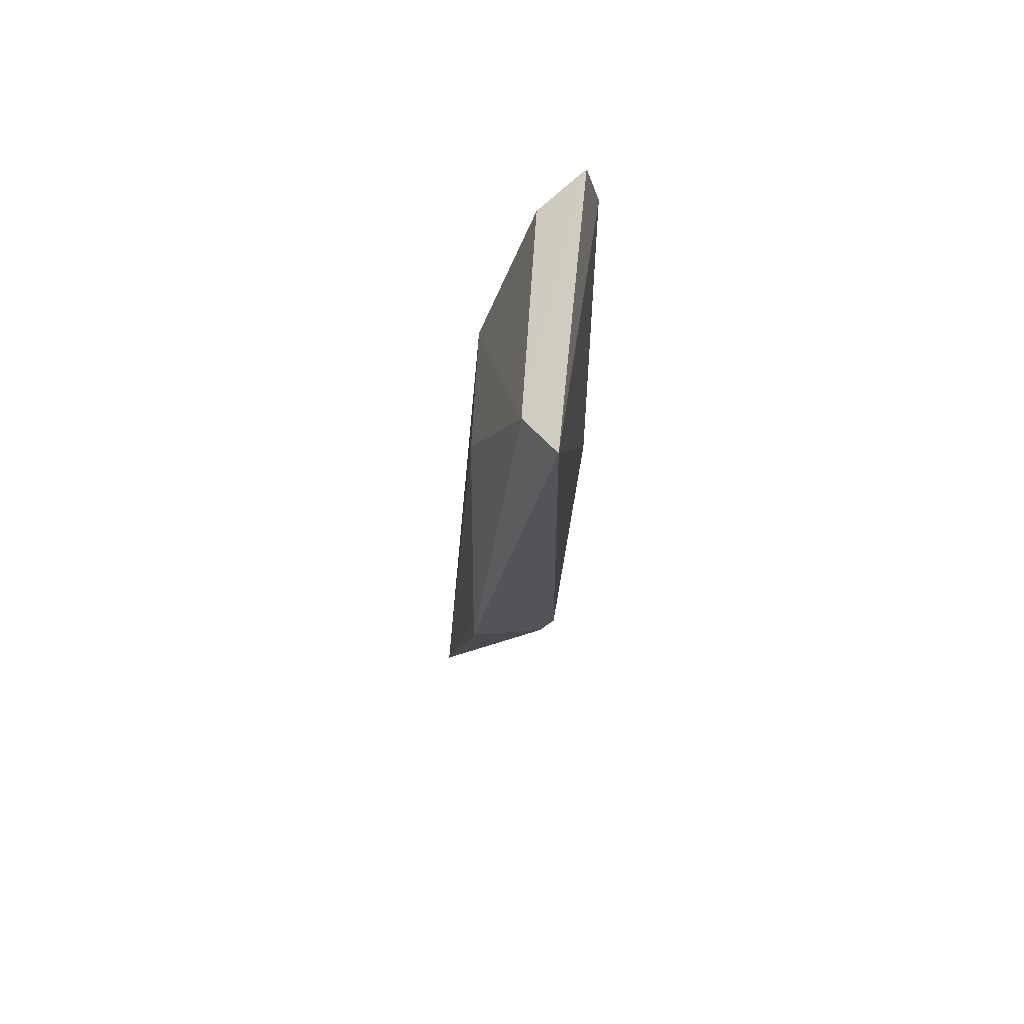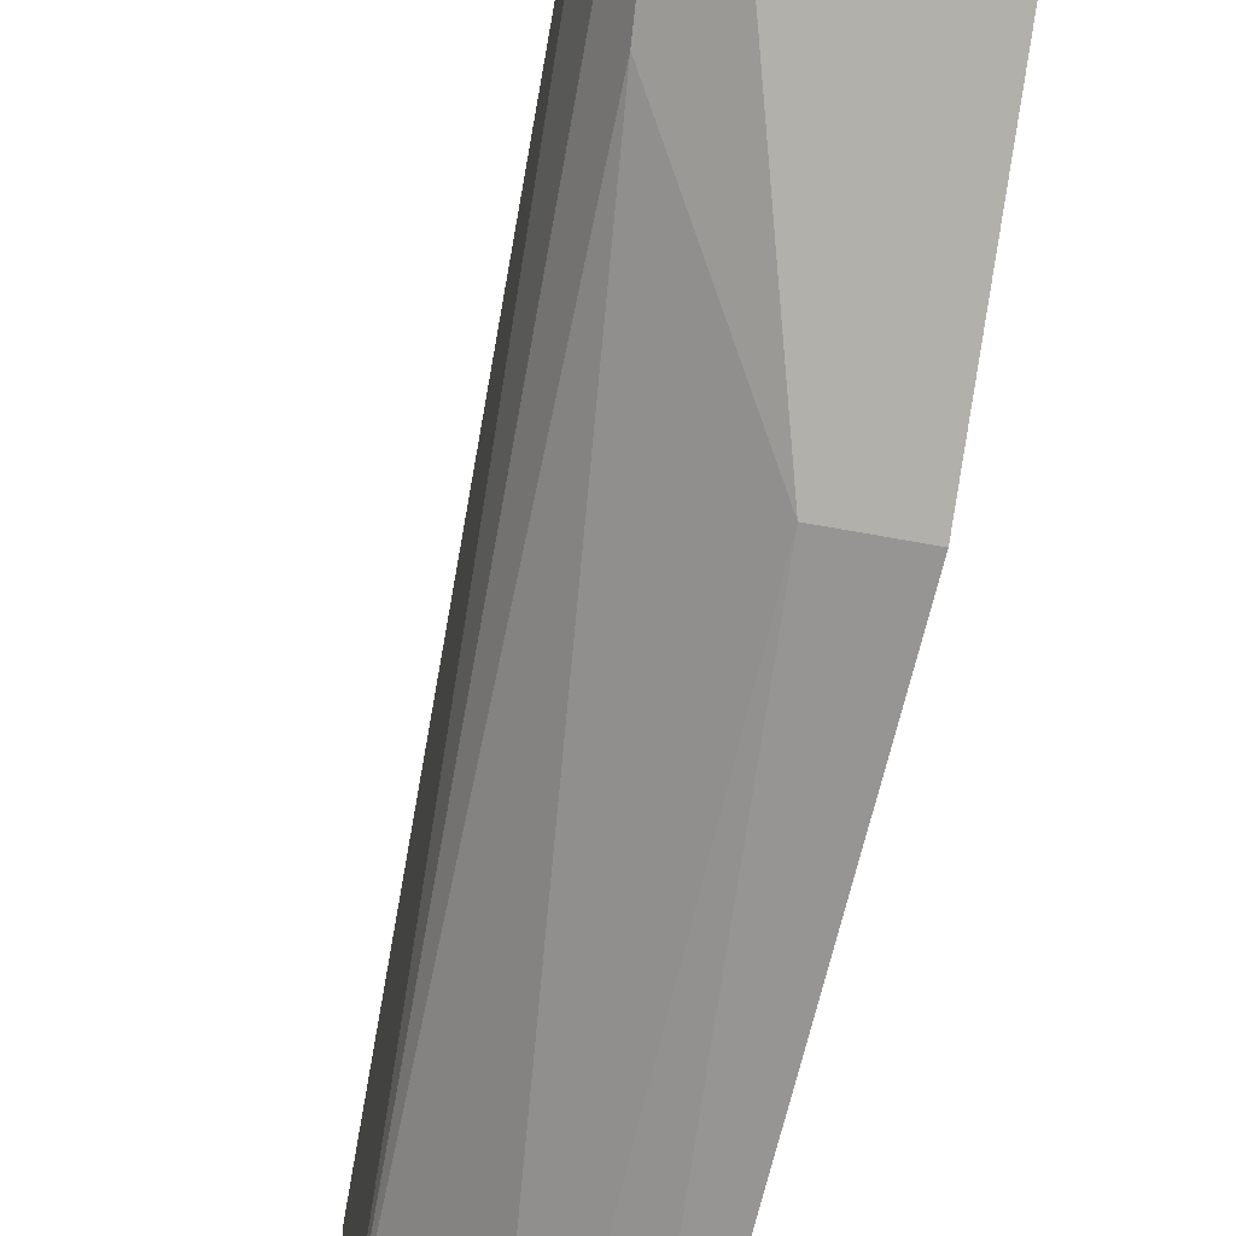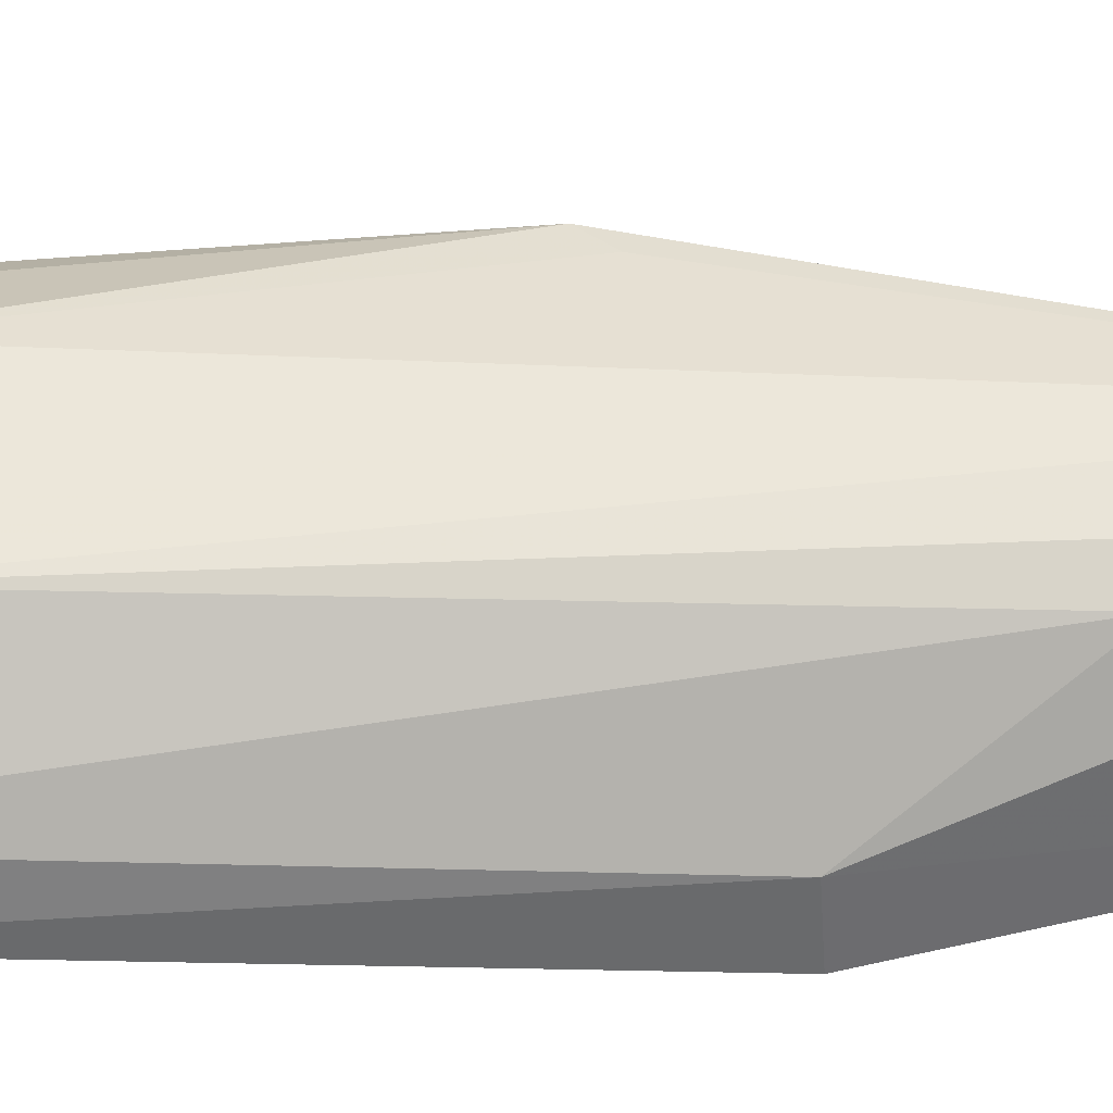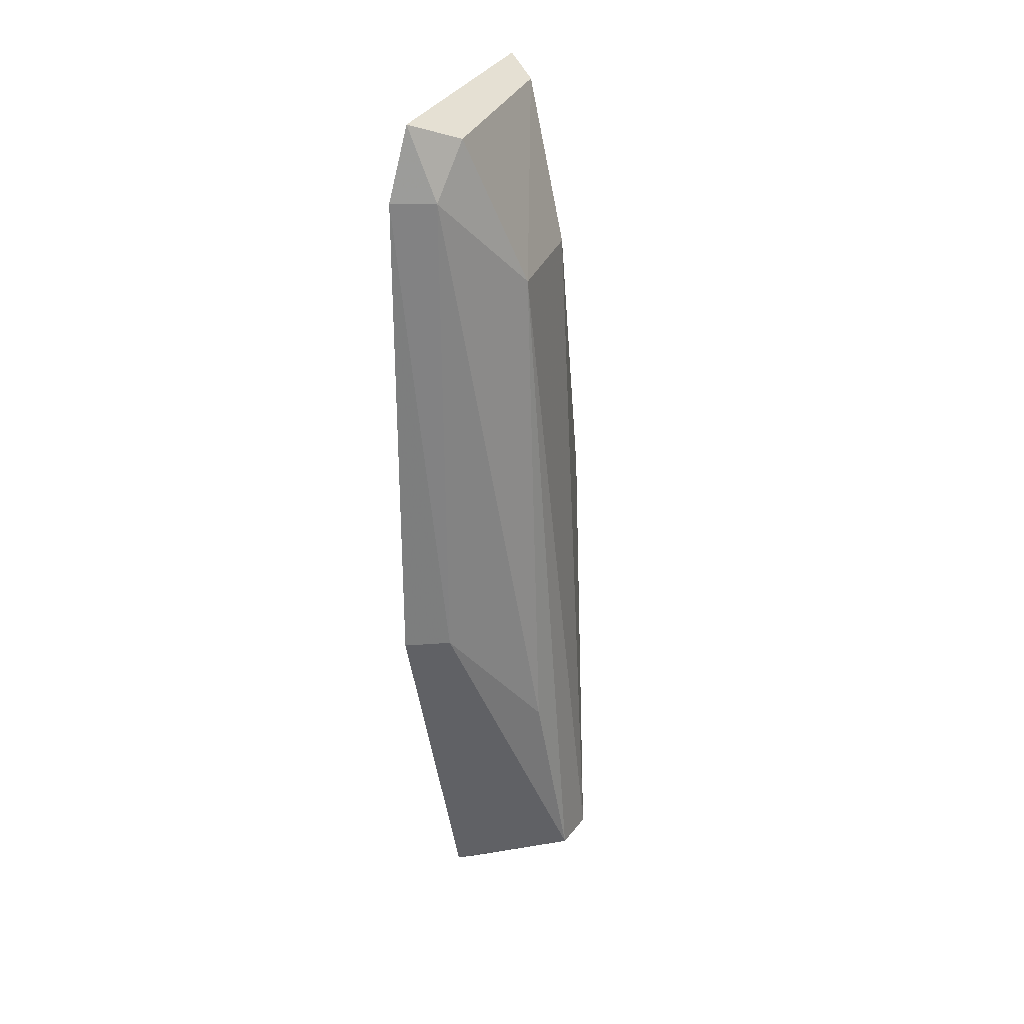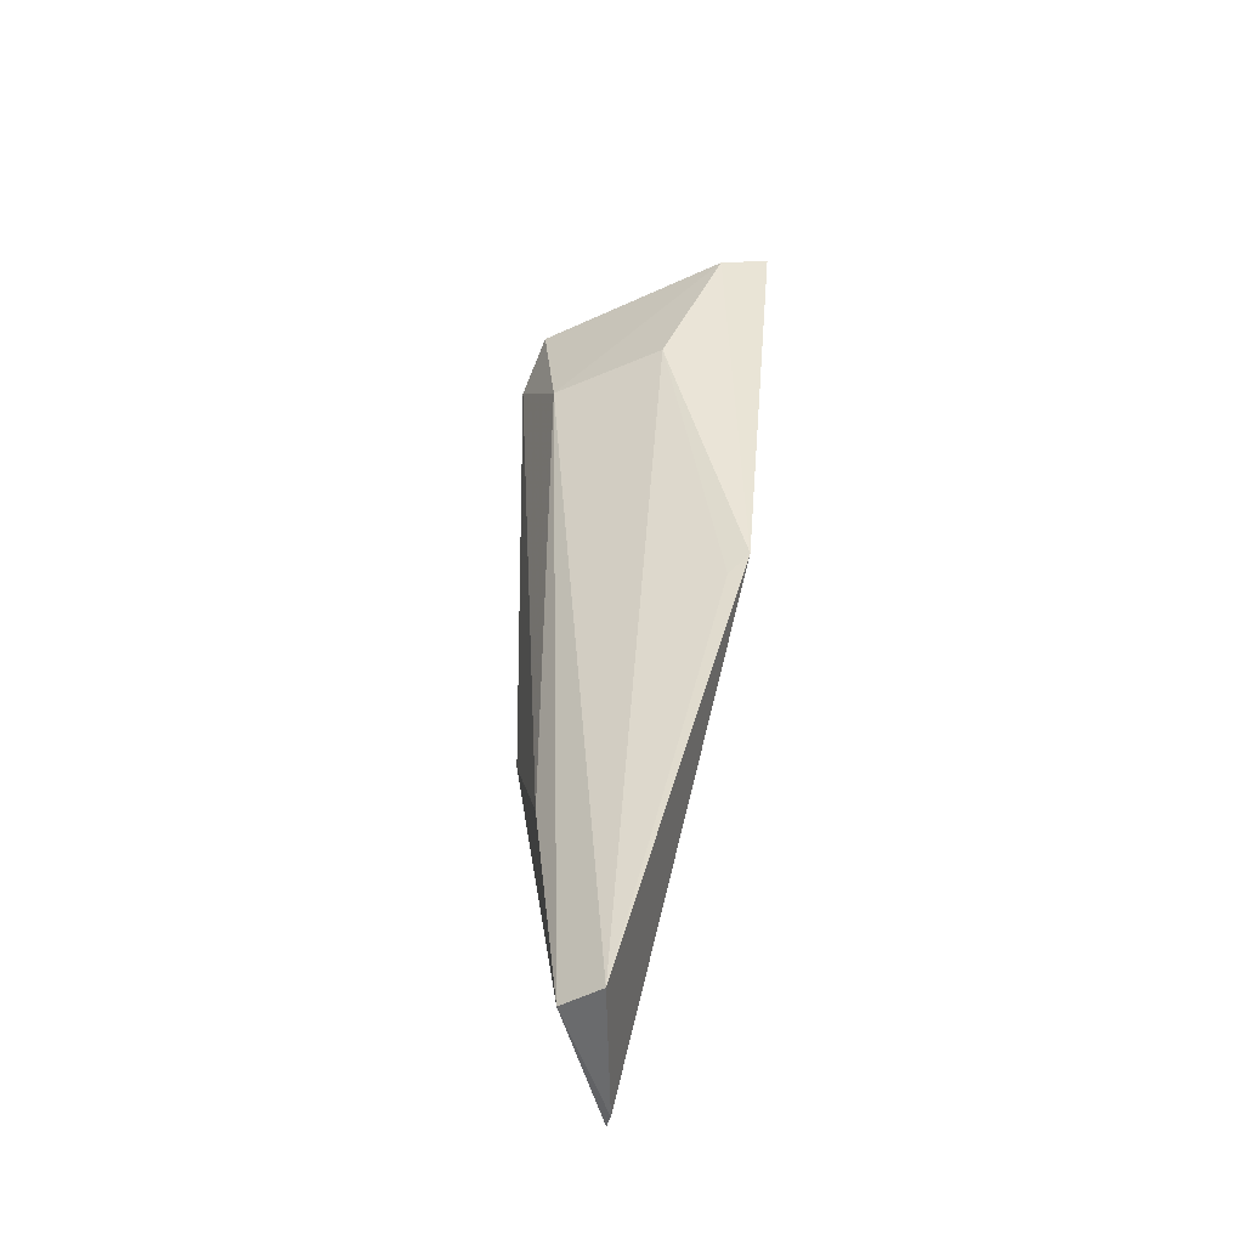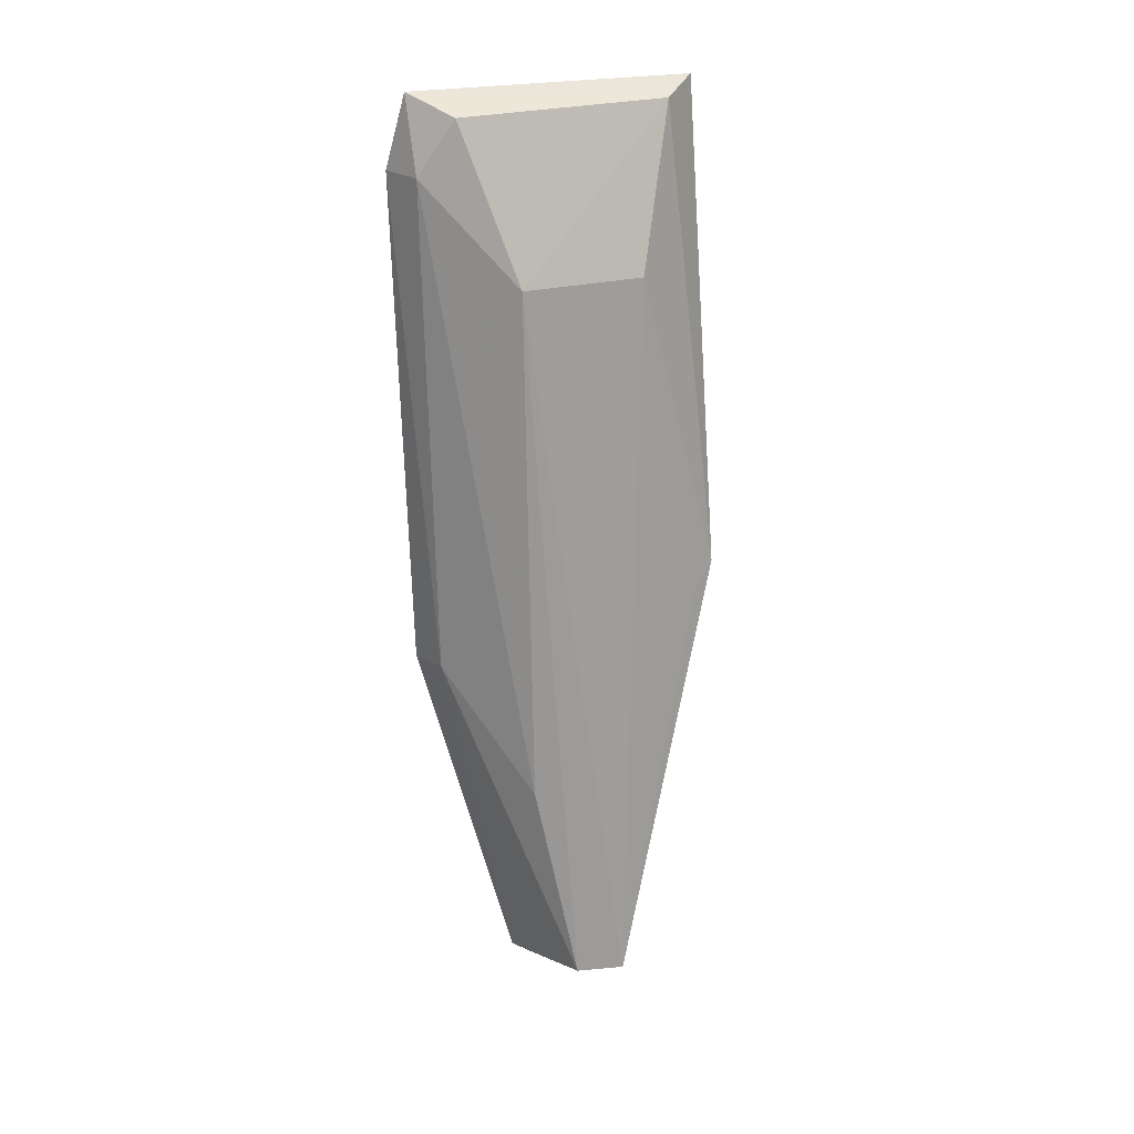
<metadata>
{"format":"obj","ext":"obj","renderer":"f3d","projection":"perspective","resolution":1024,"background":"white","views":[{"elev":66.7,"azim":1.0,"up":"+Y"},{"elev":-65.3,"azim":-13.1,"up":"+Z"},{"elev":-41.7,"azim":-93.6,"up":"+Z"},{"elev":28.3,"azim":-164.5,"up":"+Y"},{"elev":-40.0,"azim":-64.2,"up":"+Y"},{"elev":22.7,"azim":-114.6,"up":"+Y"}]}
</metadata>
<code>
v -0.02379 0.1198 0.02629
v -0.02255 0.0412 0.01037
v -0.02028 0.07135 0.002654
v -0.02185 0.1195 0.002626
v -0.03422 0.04423 0.01606
v -0.02066 0.1135 0.00133
v -0.03048 0.08014 0.02585
v -0.03329 0.04435 0.01208
v -0.02409 0.04097 0.01147
v -0.03001 0.1052 0.008775
v -0.02428 0.07186 0.003425
v -0.03039 0.1053 0.01903
v -0.02555 0.1179 0.005329
v -0.03124 0.06177 0.008983
v -0.02642 0.1184 0.02298
v -0.03092 0.07841 0.02417
v -0.02425 0.1134 0.002526
f 1 2 3
f 6 1 3
f 6 4 1
f 7 2 1
f 9 7 5
f 9 2 7
f 9 8 2
f 9 5 8
f 10 8 5
f 11 3 2
f 11 2 8
f 11 6 3
f 12 10 5
f 14 11 8
f 14 8 10
f 15 12 7
f 15 7 1
f 15 1 4
f 15 4 13
f 15 13 10
f 15 10 12
f 16 12 5
f 16 5 7
f 16 7 12
f 17 13 4
f 17 4 6
f 17 6 11
f 17 10 13
f 17 14 10
f 17 11 14

</code>
